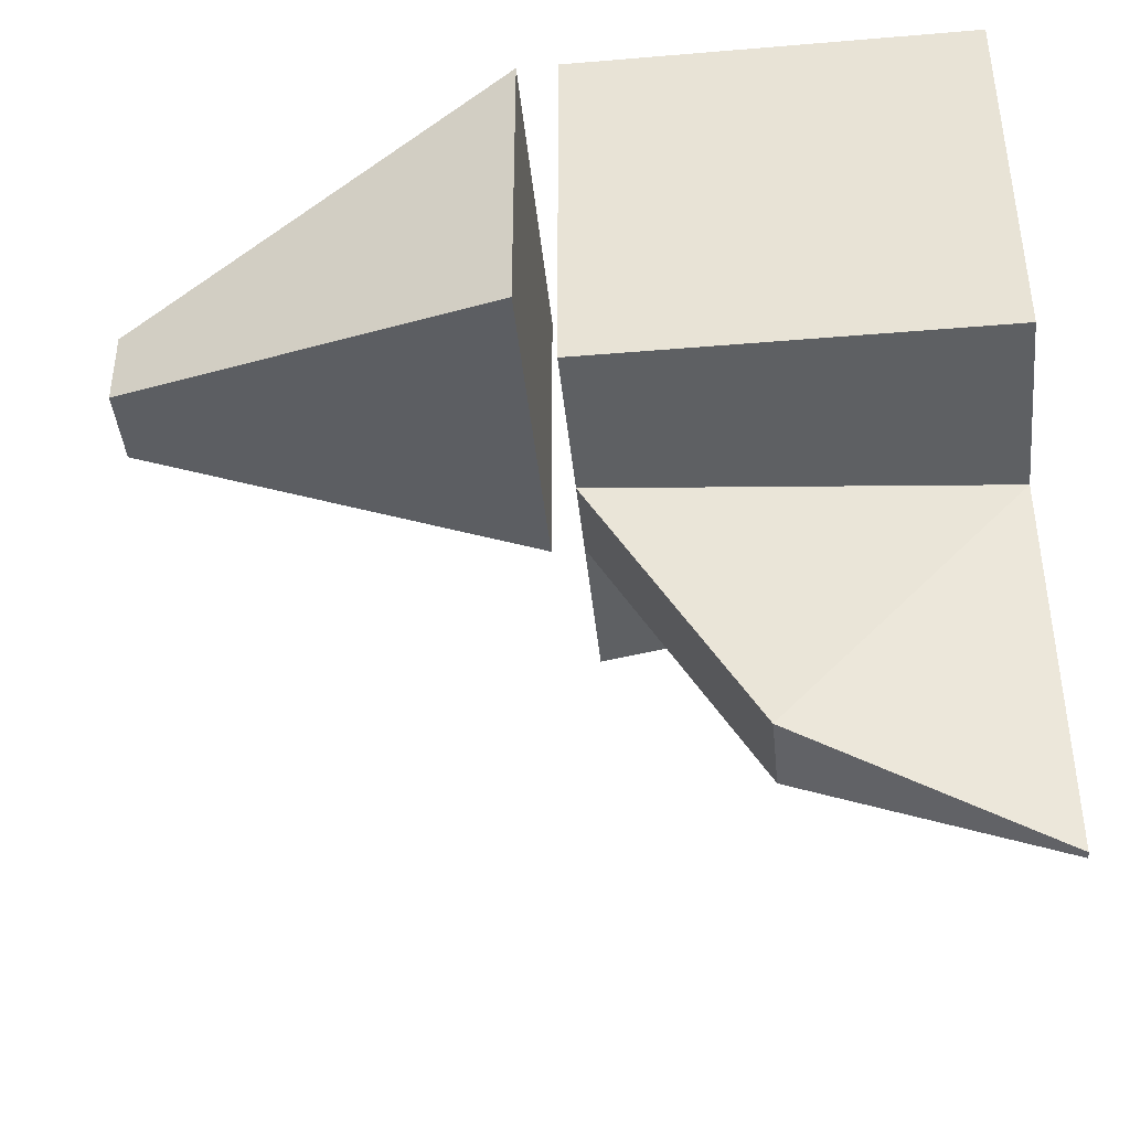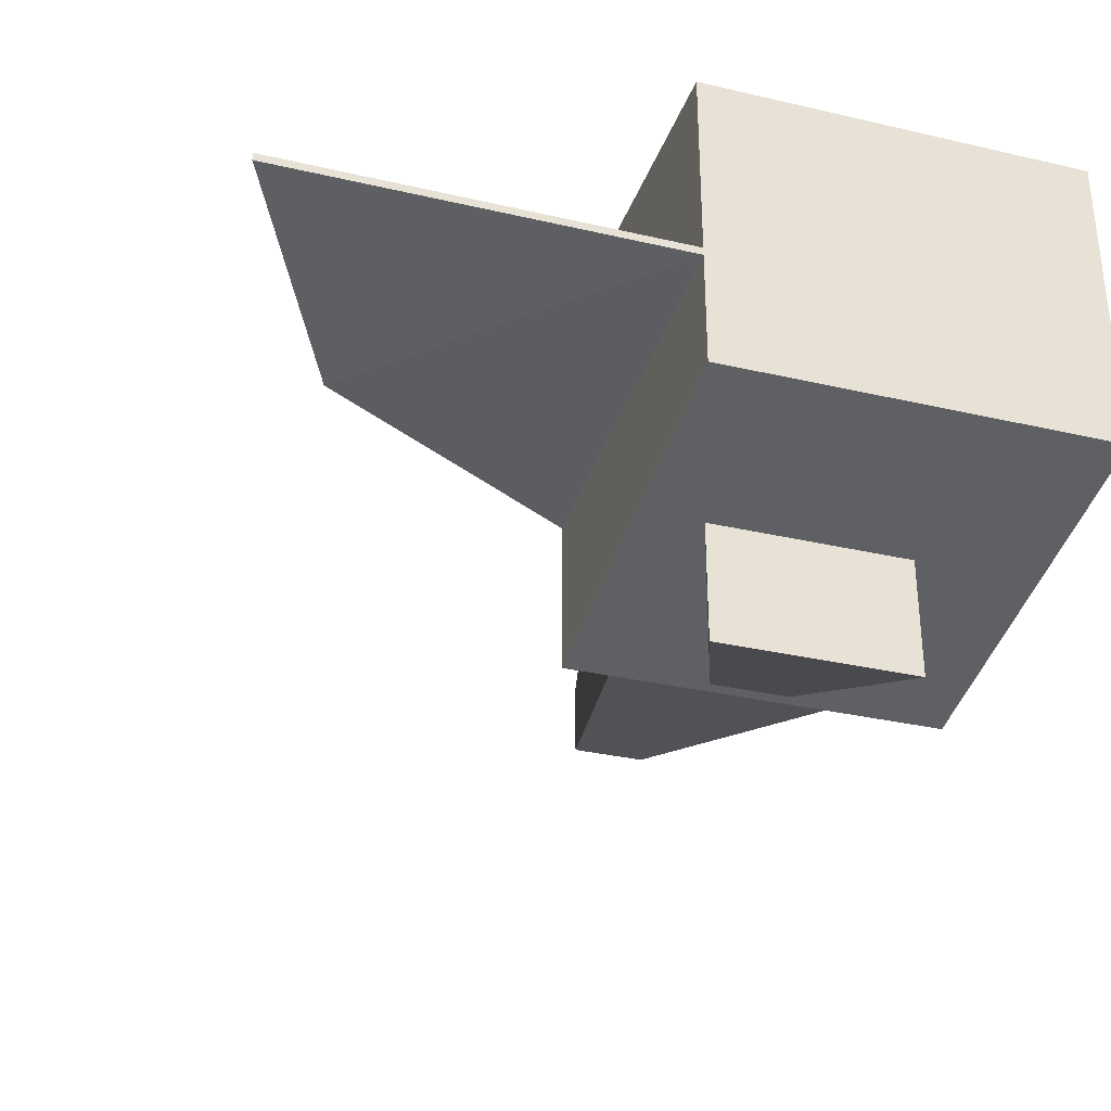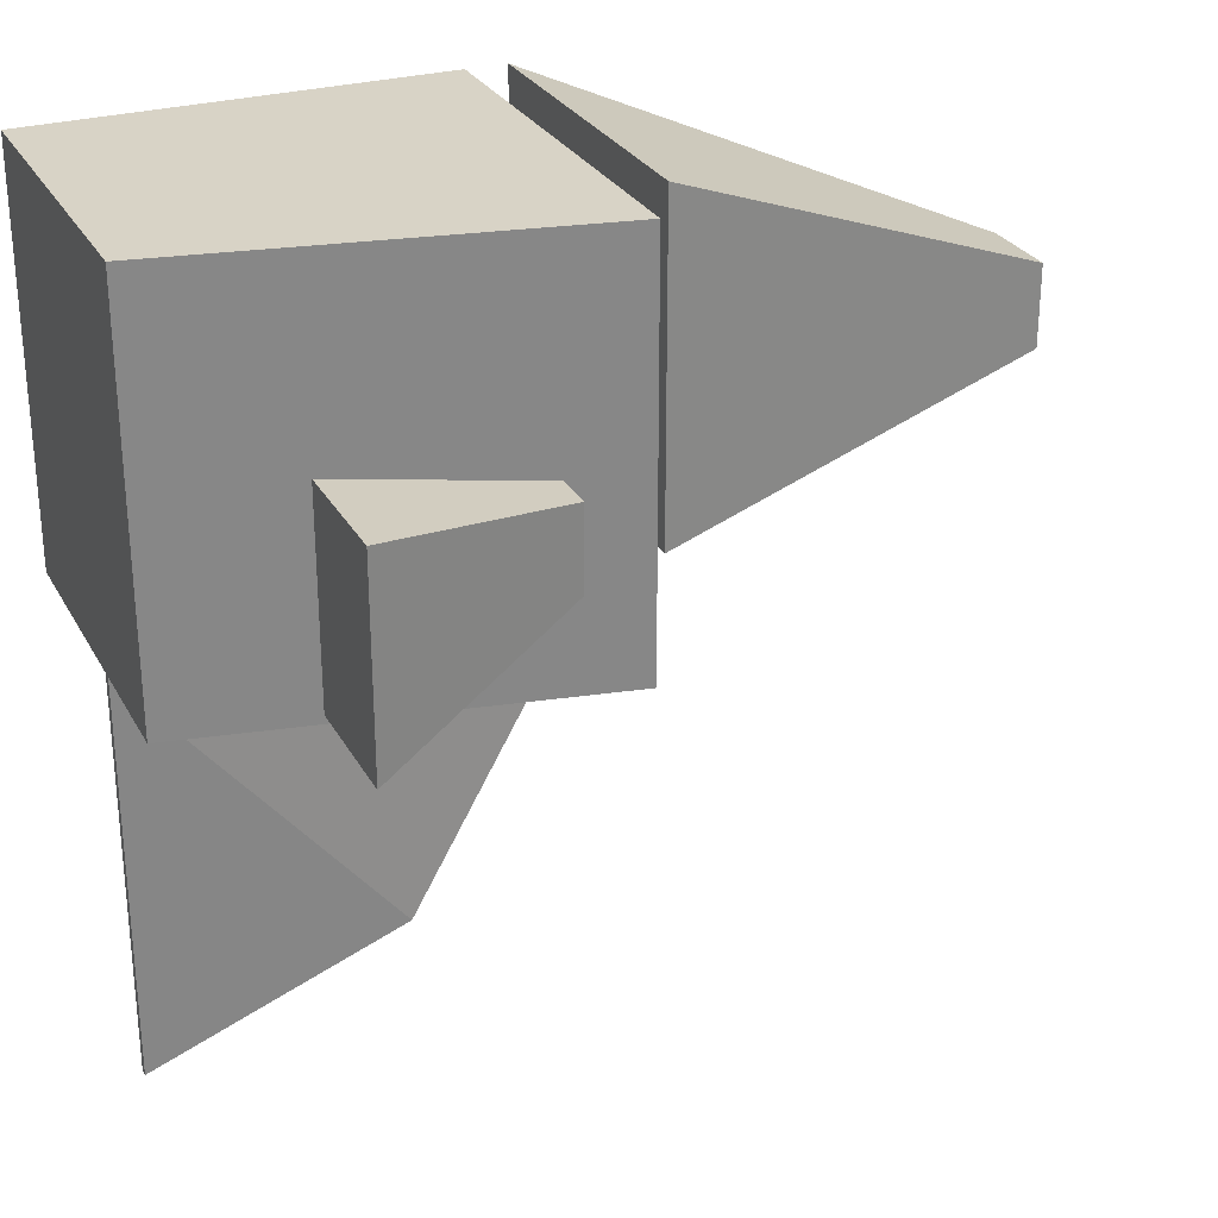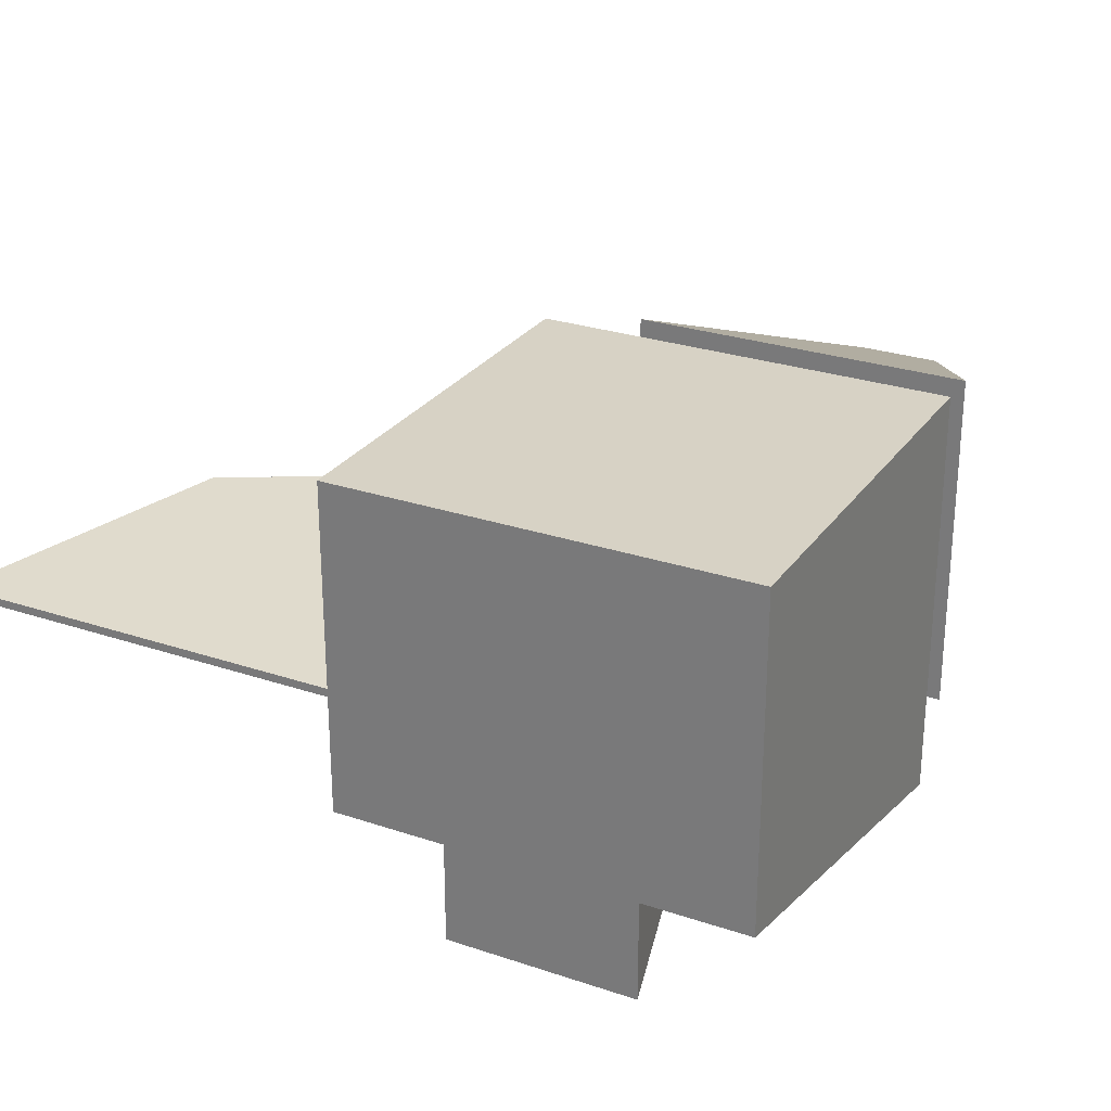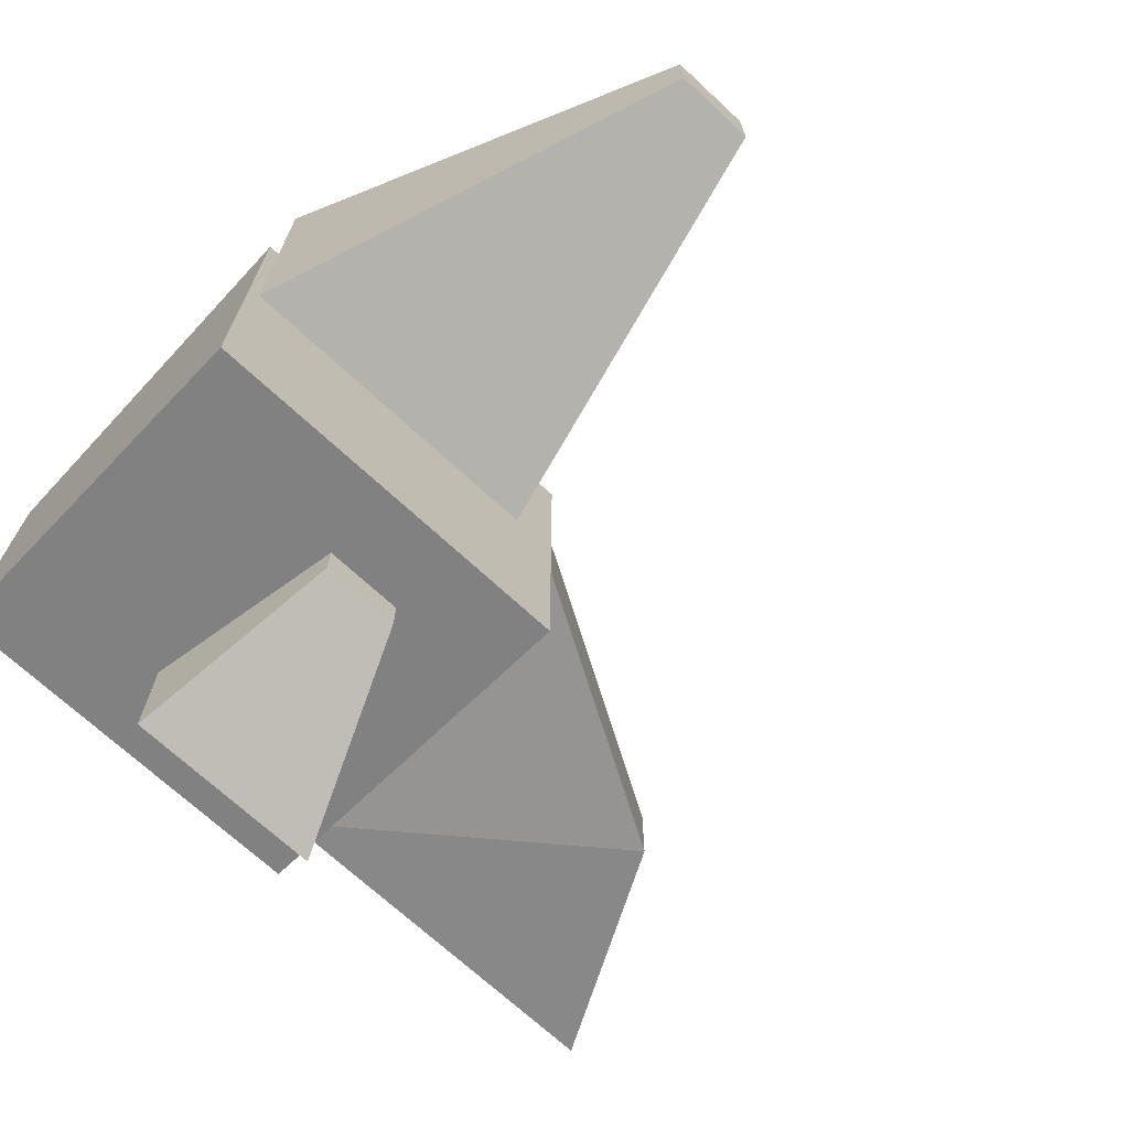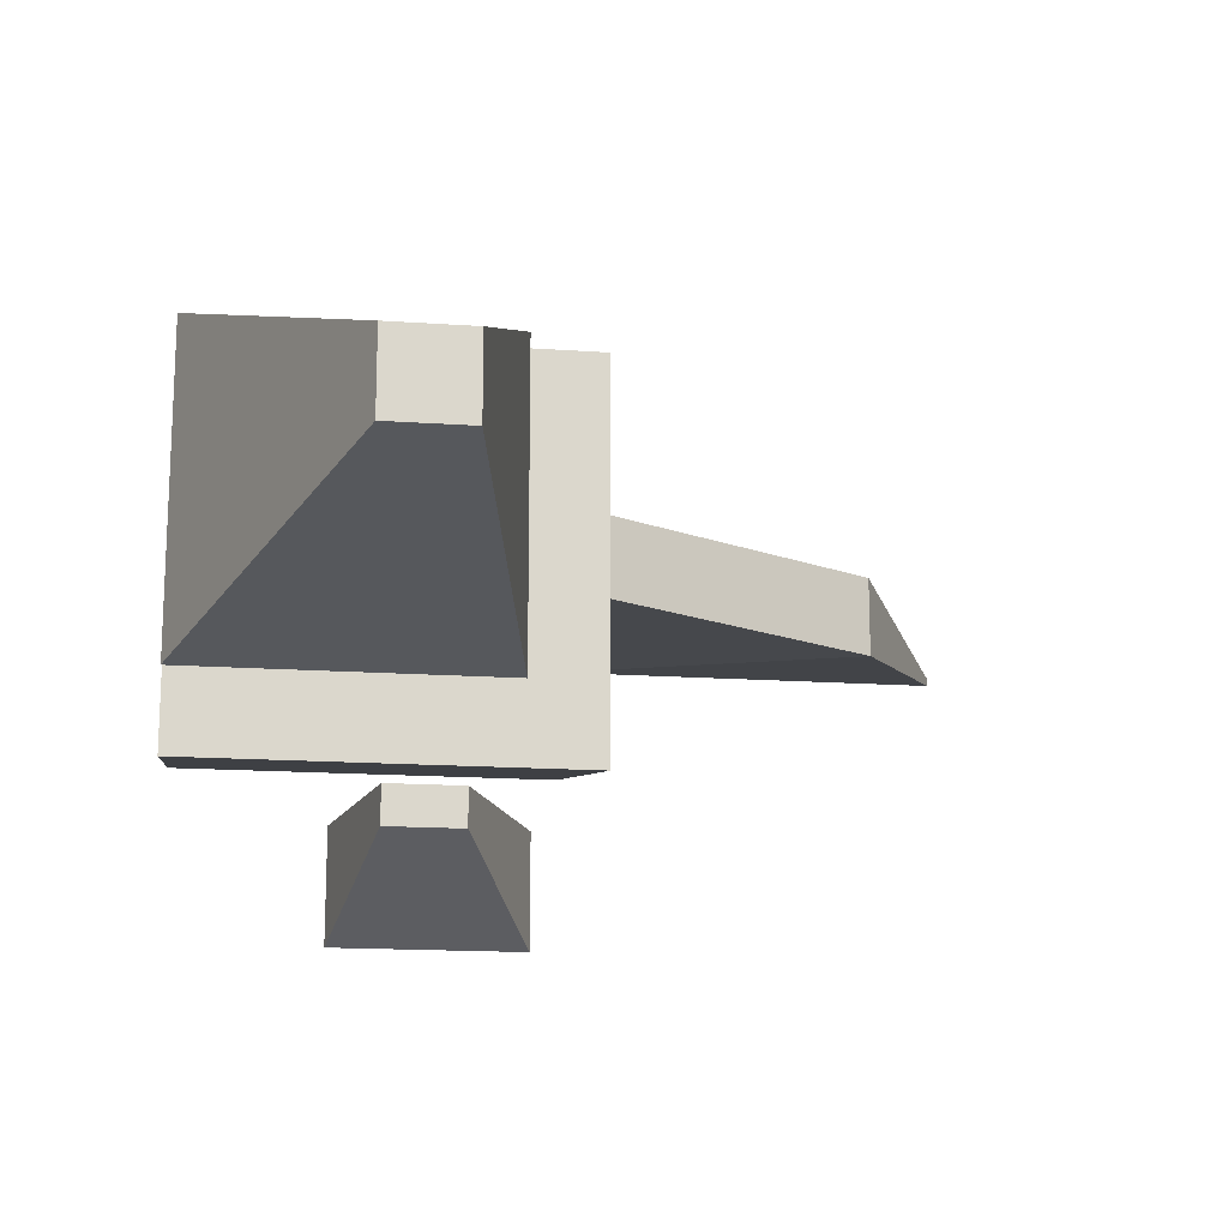
<metadata>
{"format":"obj","ext":"obj","renderer":"f3d","projection":"perspective","resolution":1024,"background":"white","views":[{"elev":-42.1,"azim":5.8,"up":"+Y"},{"elev":-32.5,"azim":72.1,"up":"+Z"},{"elev":27.9,"azim":156.2,"up":"+Y"},{"elev":27.2,"azim":117.5,"up":"+Z"},{"elev":-69.9,"azim":-132.9,"up":"+Z"},{"elev":-16.1,"azim":-98.2,"up":"+Z"}]}
</metadata>
<code>
o Cube
v -0.25 -0.25 0.25
v 0.25 -0.25 -0.15
v -0.25 0.25 -0.25
v -0.25 0.25 0.25
v 0.25 0.25 -0.15
v 0.25 0.25 0.25
v -0.25 -0.25 -0.25
v 0.25 -0.25 0.25
v -0.8 -0.05 -0.05
v -0.8 -0.05 0.05
v -0.3 -0.15 -0.16
v -0.3 -0.15 0.25
v -0.8 0.05 -0.05
v -0.8 0.05 0.05
v -0.3 0.25 -0.16
v -0.3 0.25 0.25
v -0.05 -0.6 -0.05
v -0.05 -0.6 0.05
v 0.25 -0.75 -0.005
v -0.25 -0.25 -0.05
v 0.25 -0.25 0.005
v 0.25 -0.75 0.005
v -0.25 -0.25 0.05
v 0.25 -0.25 -0.005
v -0.15 -0.1 -0.25
v 0.1 -0.2 -0.25
v -0.15 0 -0.25
v -0.15 -0.1 -0.3
v 0.1 -0.2 -0.4
v -0.15 0 -0.3
v 0.1 0.05 -0.4
v 0.1 0.05 -0.25
f 3 2 7
f 2 6 8
f 5 4 6
f 1 6 4
f 1 2 8
f 3 1 4
f 13 11 9
f 11 16 12
f 15 14 16
f 14 12 16
f 10 11 12
f 13 10 14
f 17 24 19
f 19 21 22
f 24 23 21
f 18 21 23
f 17 22 18
f 20 18 23
f 29 32 26
f 32 30 27
f 25 32 27
f 30 25 27
f 28 31 29
f 26 28 29
f 3 5 2
f 2 5 6
f 5 3 4
f 1 8 6
f 1 7 2
f 3 7 1
f 13 15 11
f 11 15 16
f 15 13 14
f 14 10 12
f 10 9 11
f 13 9 10
f 17 20 24
f 19 24 21
f 24 20 23
f 18 22 21
f 17 19 22
f 20 17 18
f 29 31 32
f 32 31 30
f 25 26 32
f 30 28 25
f 28 30 31
f 26 25 28

</code>
